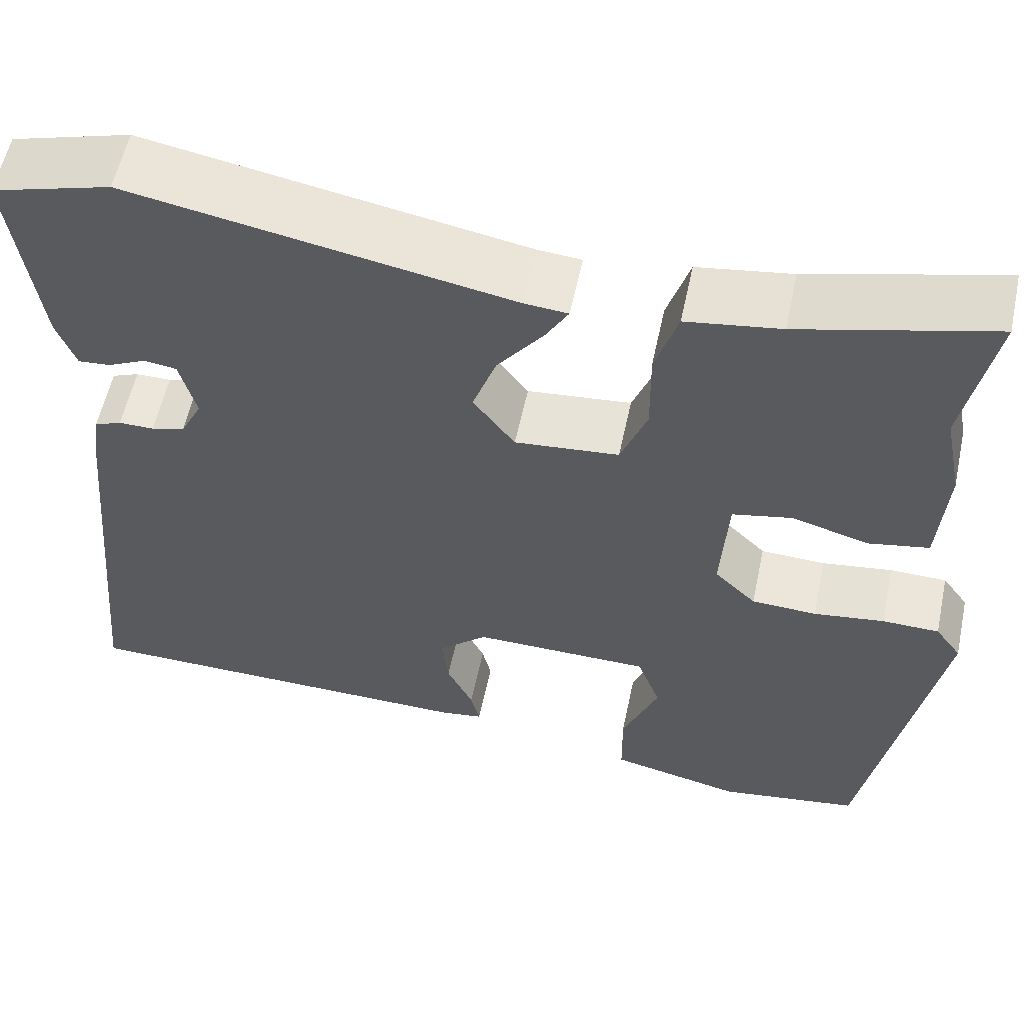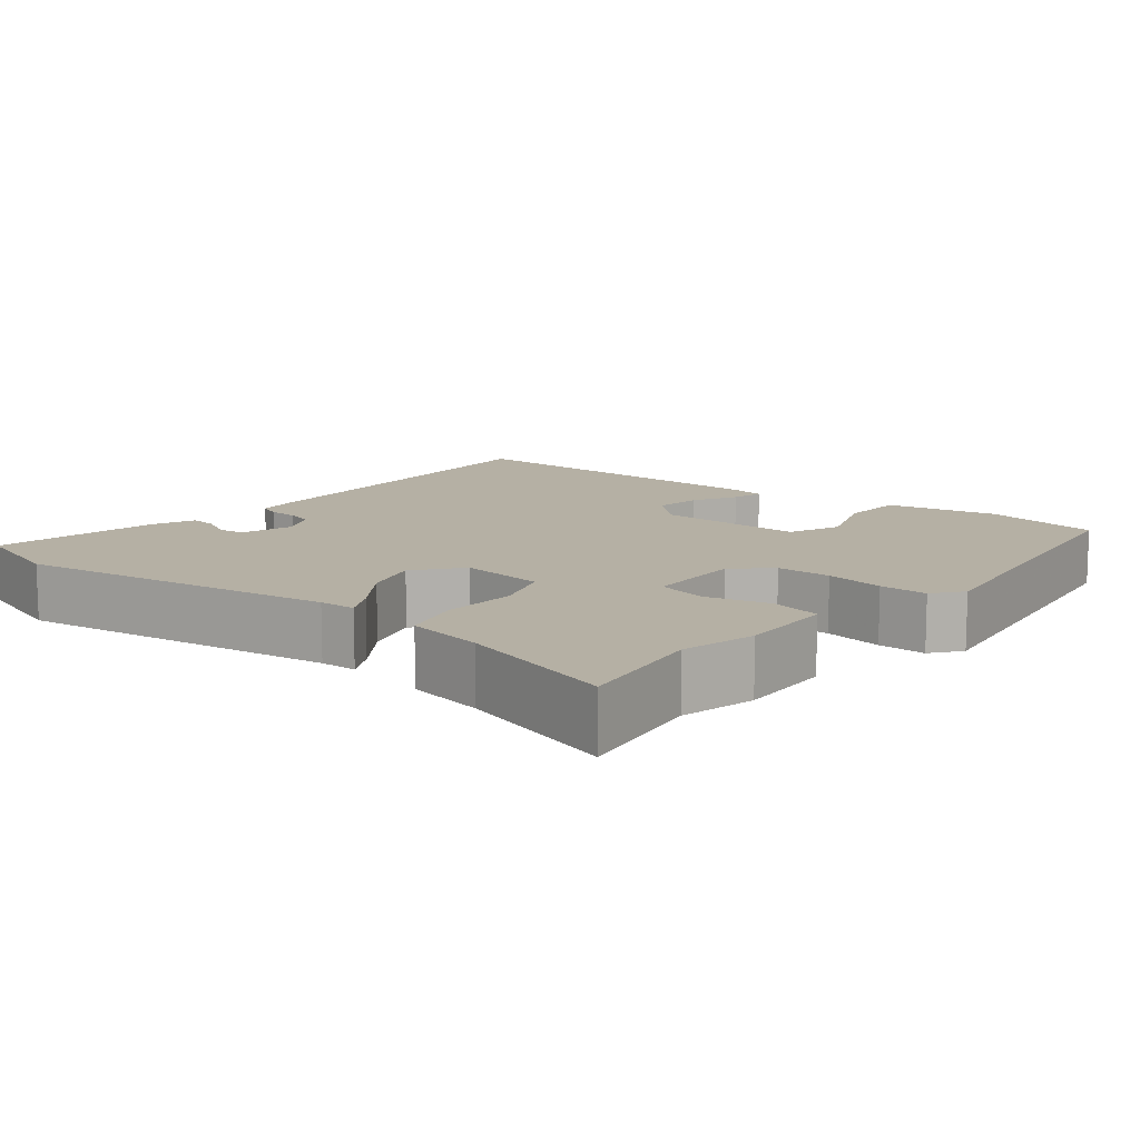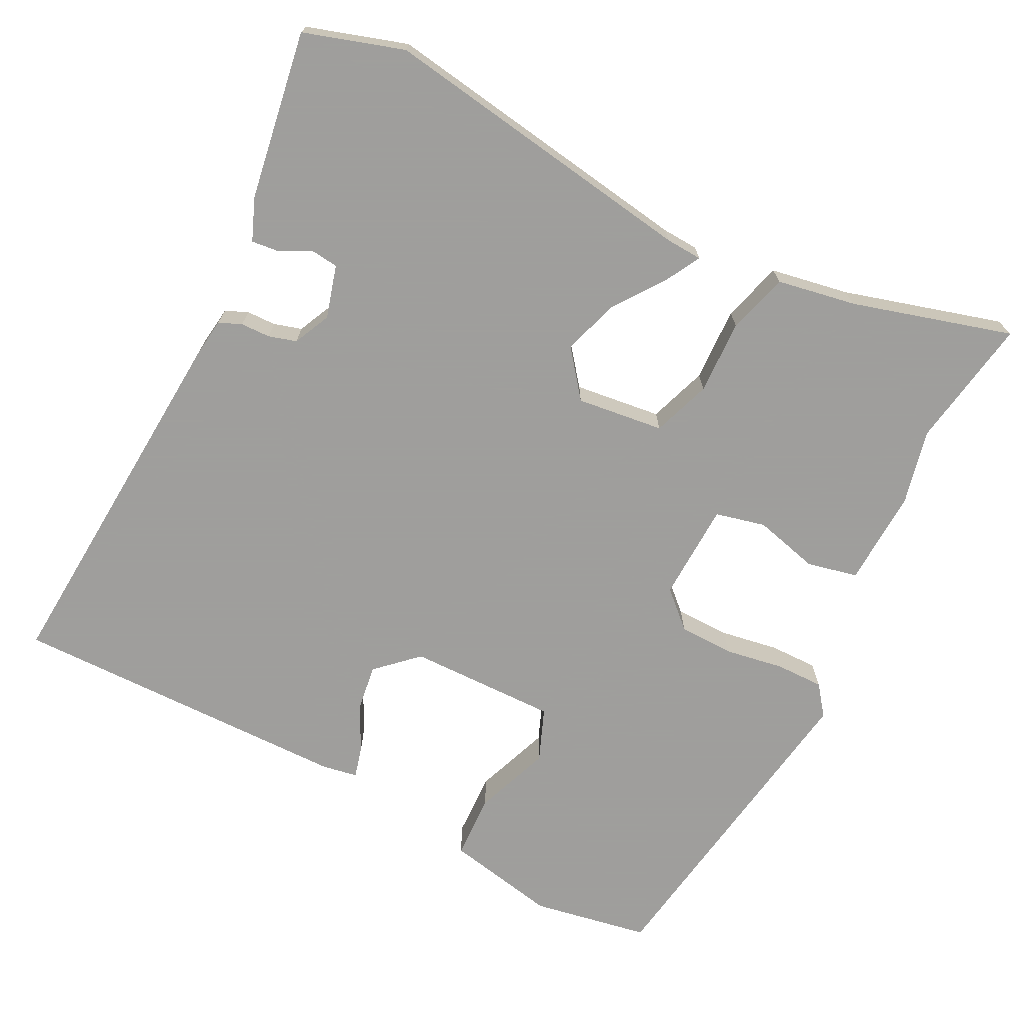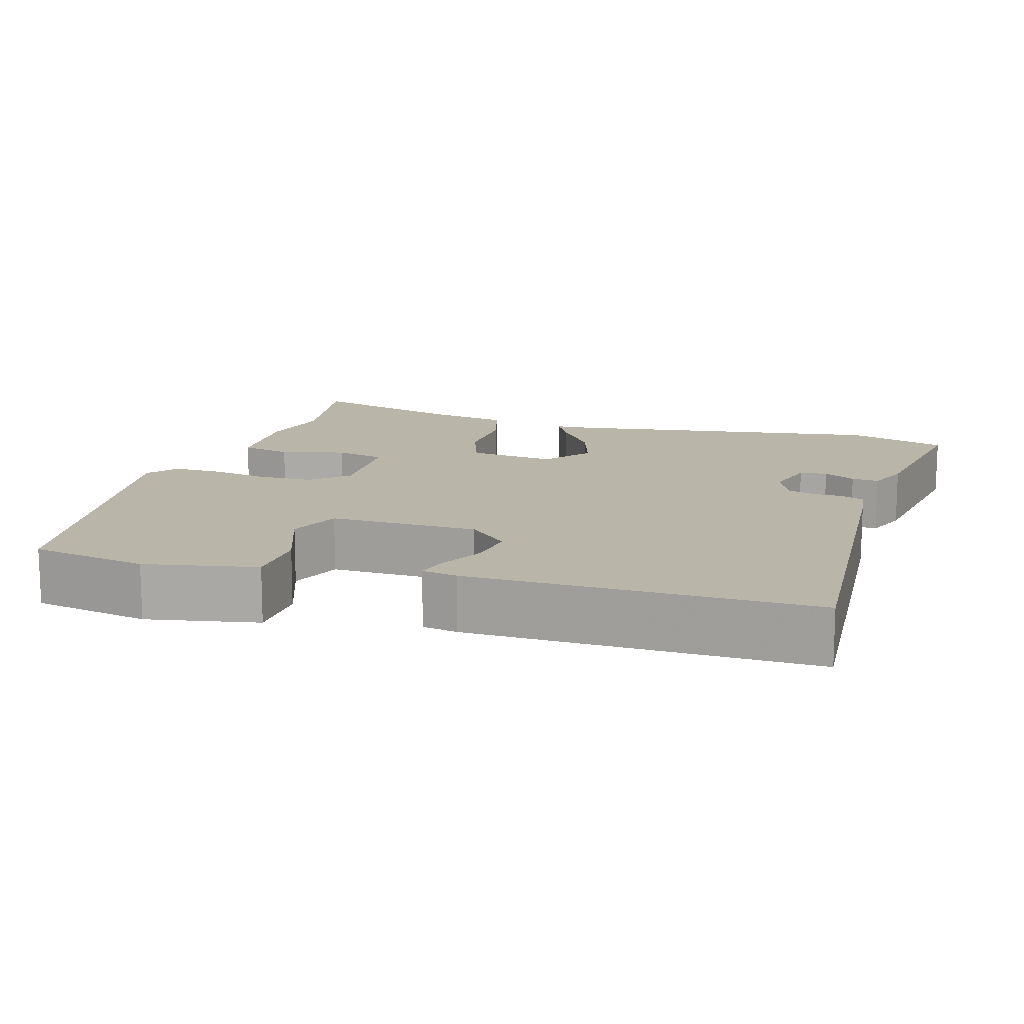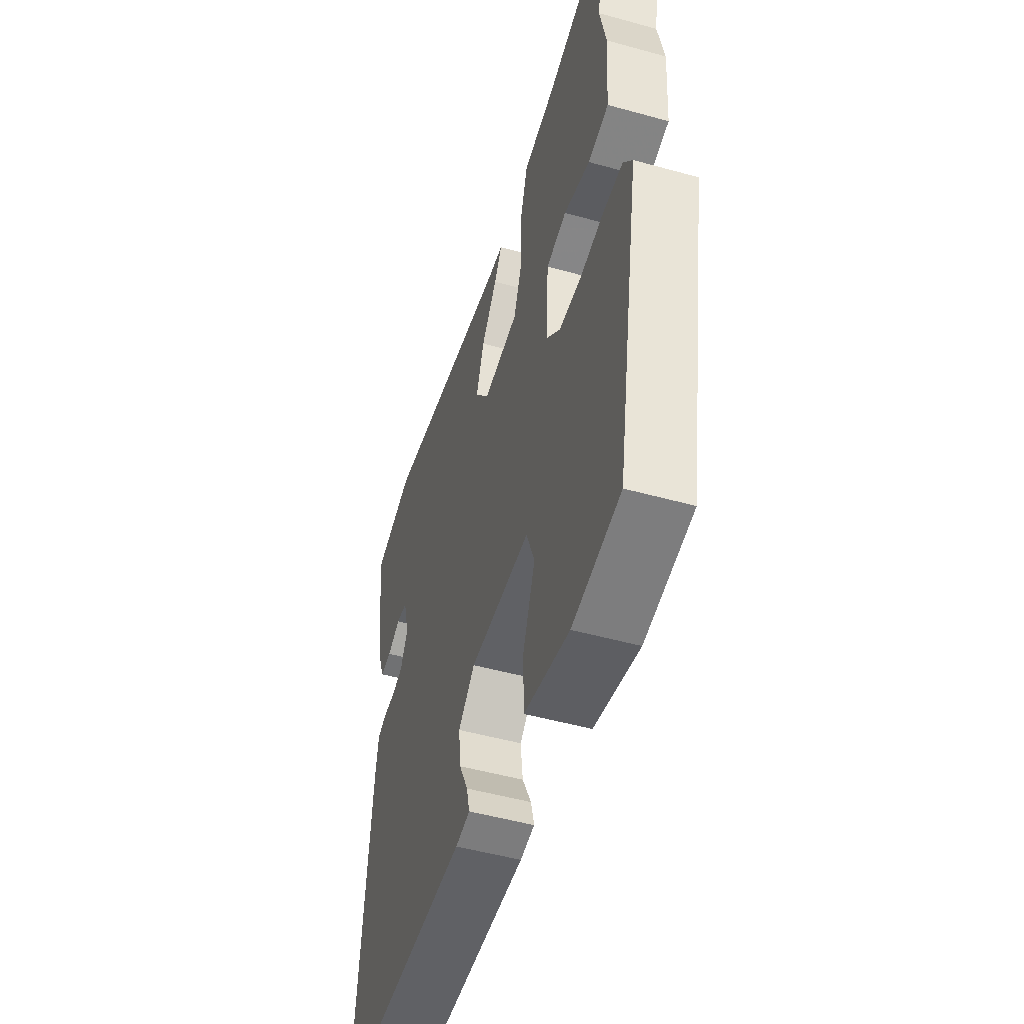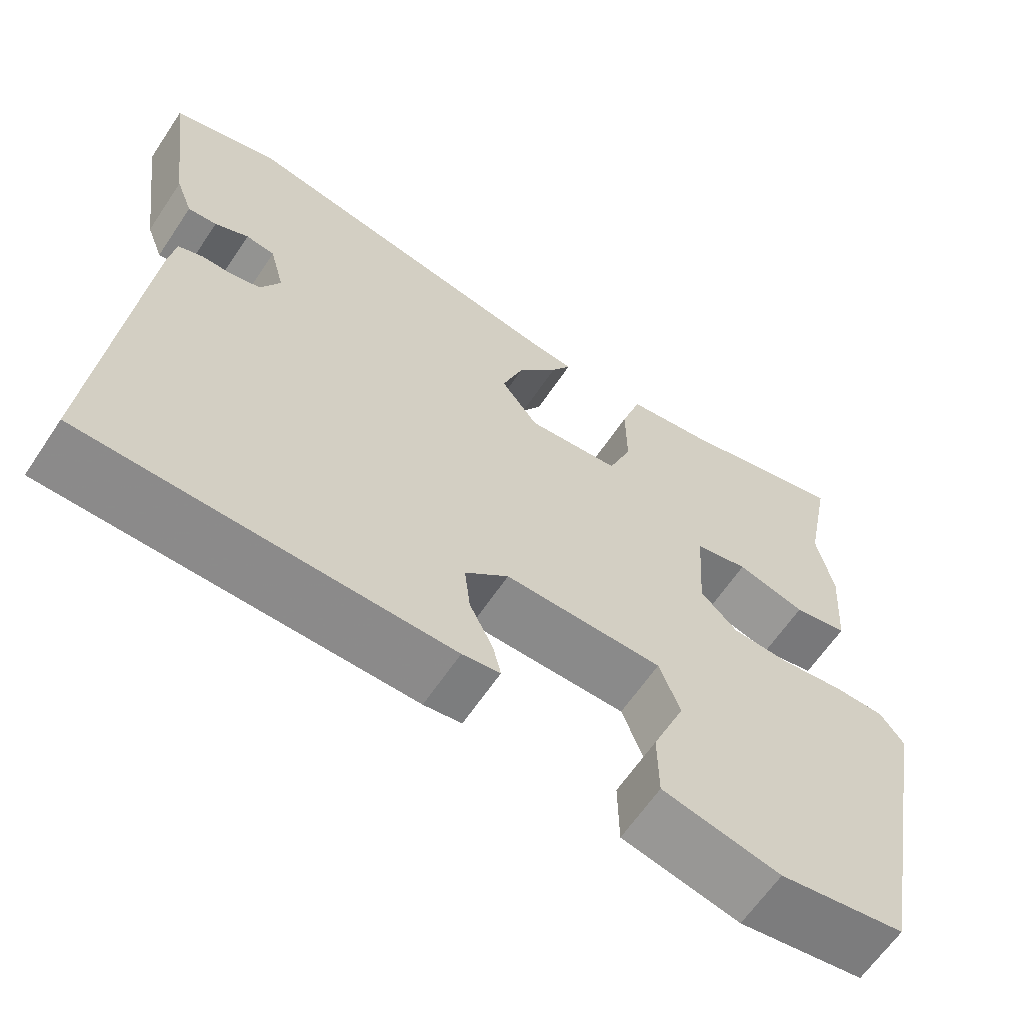
<metadata>
{"format":"obj","ext":"obj","renderer":"f3d","projection":"perspective","resolution":1024,"background":"white","views":[{"elev":57.3,"azim":12.0,"up":"+Z"},{"elev":11.6,"azim":40.8,"up":"+Y"},{"elev":-71.1,"azim":-25.5,"up":"+Y"},{"elev":13.7,"azim":-161.7,"up":"+Y"},{"elev":-50.5,"azim":73.1,"up":"+Z"},{"elev":-63.3,"azim":-33.8,"up":"+Z"}]}
</metadata>
<code>
v -0.52 0.07 0.494
v -0.388 0.07 0.532
v 0.032 0.07 0.456
v 0.08 0.07 0.452
v 0.055 0.07 0.409
v 0.004 0.07 0.342
v -0.022 0.07 0.268
v 0.024 0.07 0.206
v 0.139 0.07 0.217
v 0.168 0.07 0.293
v 0.167 0.07 0.391
v 0.192 0.07 0.47
v 0.296 0.07 0.486
v 0.508 0.07 0.541
v 0.475 0.07 0.369
v 0.495 0.07 0.27
v 0.486 0.07 0.143
v 0.419 0.07 0.13
v 0.334 0.07 0.154
v 0.268 0.07 0.14
v 0.26 0.07 0.011
v 0.306 0.07 -0.034
v 0.378 0.07 -0.037
v 0.456 0.07 -0.026
v 0.519 0.07 -0.027
v 0.548 0.07 -0.067
v 0.469 0.07 -0.499
v 0.314 0.07 -0.523
v 0.168 0.07 -0.49
v 0.167 0.07 -0.404
v 0.207 0.07 -0.305
v 0.181 0.07 -0.235
v -0.015 0.07 -0.233
v -0.069 0.07 -0.281
v -0.062 0.07 -0.343
v -0.033 0.07 -0.403
v -0.023 0.07 -0.445
v -0.07 0.07 -0.452
v -0.521 0.07 -0.446
v -0.475 0.07 0.042
v -0.467 0.07 0.093
v -0.437 0.07 0.105
v -0.398 0.07 0.105
v -0.361 0.07 0.115
v -0.337 0.07 0.163
v -0.355 0.07 0.233
v -0.391 0.07 0.238
v -0.433 0.07 0.218
v -0.469 0.07 0.215
v -0.49 0.07 0.271
v -0.52 0 0.494
v -0.388 0 0.532
v 0.032 0 0.456
v 0.08 0 0.452
v 0.055 0 0.409
v 0.004 0 0.342
v -0.022 0 0.268
v 0.024 0 0.206
v 0.139 0 0.217
v 0.168 0 0.293
v 0.167 0 0.391
v 0.192 0 0.47
v 0.296 0 0.486
v 0.508 0 0.541
v 0.475 0 0.369
v 0.495 0 0.27
v 0.486 0 0.143
v 0.419 0 0.13
v 0.334 0 0.154
v 0.268 0 0.14
v 0.26 0 0.011
v 0.306 0 -0.034
v 0.378 0 -0.037
v 0.456 0 -0.026
v 0.519 0 -0.027
v 0.548 0 -0.067
v 0.469 0 -0.499
v 0.314 0 -0.523
v 0.168 0 -0.49
v 0.167 0 -0.404
v 0.207 0 -0.305
v 0.181 0 -0.235
v -0.015 0 -0.233
v -0.069 0 -0.281
v -0.062 0 -0.343
v -0.033 0 -0.403
v -0.023 0 -0.445
v -0.07 0 -0.452
v -0.521 0 -0.446
v -0.475 0 0.042
v -0.467 0 0.093
v -0.437 0 0.105
v -0.398 0 0.105
v -0.361 0 0.115
v -0.337 0 0.163
v -0.355 0 0.233
v -0.391 0 0.238
v -0.433 0 0.218
v -0.469 0 0.215
v -0.49 0 0.271
f 1 2 3
f 50 1 3
f 49 50 3
f 48 49 3
f 47 48 3
f 4 5 6
f 3 4 6
f 47 3 6
f 46 47 6
f 45 46 6 7
f 44 45 7 8
f 43 44 8 9
f 41 42 43
f 40 41 43
f 39 40 43
f 38 39 43
f 37 38 43
f 36 37 43
f 35 36 43
f 34 35 43
f 33 34 43 9
f 32 33 9 10
f 11 12 13
f 10 11 13
f 32 10 13
f 31 32 13
f 29 30 31
f 28 29 31
f 27 28 31
f 26 27 31
f 25 26 31
f 24 25 31
f 23 24 31
f 22 23 31
f 21 22 31
f 20 21 31
f 20 31 13
f 13 14 15
f 20 13 15
f 19 20 15
f 17 18 19
f 16 17 19
f 15 16 19
f 53 52 51
f 53 51 100
f 53 100 99
f 53 99 98
f 53 98 97
f 56 55 54
f 56 54 53
f 56 53 97
f 56 97 96
f 57 56 96 95
f 58 57 95 94
f 59 58 94 93
f 93 92 91
f 93 91 90
f 93 90 89
f 93 89 88
f 93 88 87
f 93 87 86
f 93 86 85
f 93 85 84
f 59 93 84 83
f 60 59 83 82
f 63 62 61
f 63 61 60
f 63 60 82
f 63 82 81
f 81 80 79
f 81 79 78
f 81 78 77
f 81 77 76
f 81 76 75
f 81 75 74
f 81 74 73
f 81 73 72
f 81 72 71
f 81 71 70
f 63 81 70
f 65 64 63
f 65 63 70
f 65 70 69
f 69 68 67
f 69 67 66
f 69 66 65
f 1 51 52 2
f 2 52 53 3
f 3 53 54 4
f 4 54 55 5
f 5 55 56 6
f 6 56 57 7
f 7 57 58 8
f 8 58 59 9
f 9 59 60 10
f 10 60 61 11
f 11 61 62 12
f 12 62 63 13
f 13 63 64 14
f 14 64 65 15
f 15 65 66 16
f 16 66 67 17
f 17 67 68 18
f 18 68 69 19
f 19 69 70 20
f 20 70 71 21
f 21 71 72 22
f 22 72 73 23
f 23 73 74 24
f 24 74 75 25
f 25 75 76 26
f 26 76 77 27
f 27 77 78 28
f 28 78 79 29
f 29 79 80 30
f 30 80 81 31
f 31 81 82 32
f 32 82 83 33
f 33 83 84 34
f 34 84 85 35
f 35 85 86 36
f 36 86 87 37
f 37 87 88 38
f 38 88 89 39
f 39 89 90 40
f 40 90 91 41
f 41 91 92 42
f 42 92 93 43
f 43 93 94 44
f 44 94 95 45
f 45 95 96 46
f 46 96 97 47
f 47 97 98 48
f 48 98 99 49
f 49 99 100 50
f 50 100 51 1

</code>
